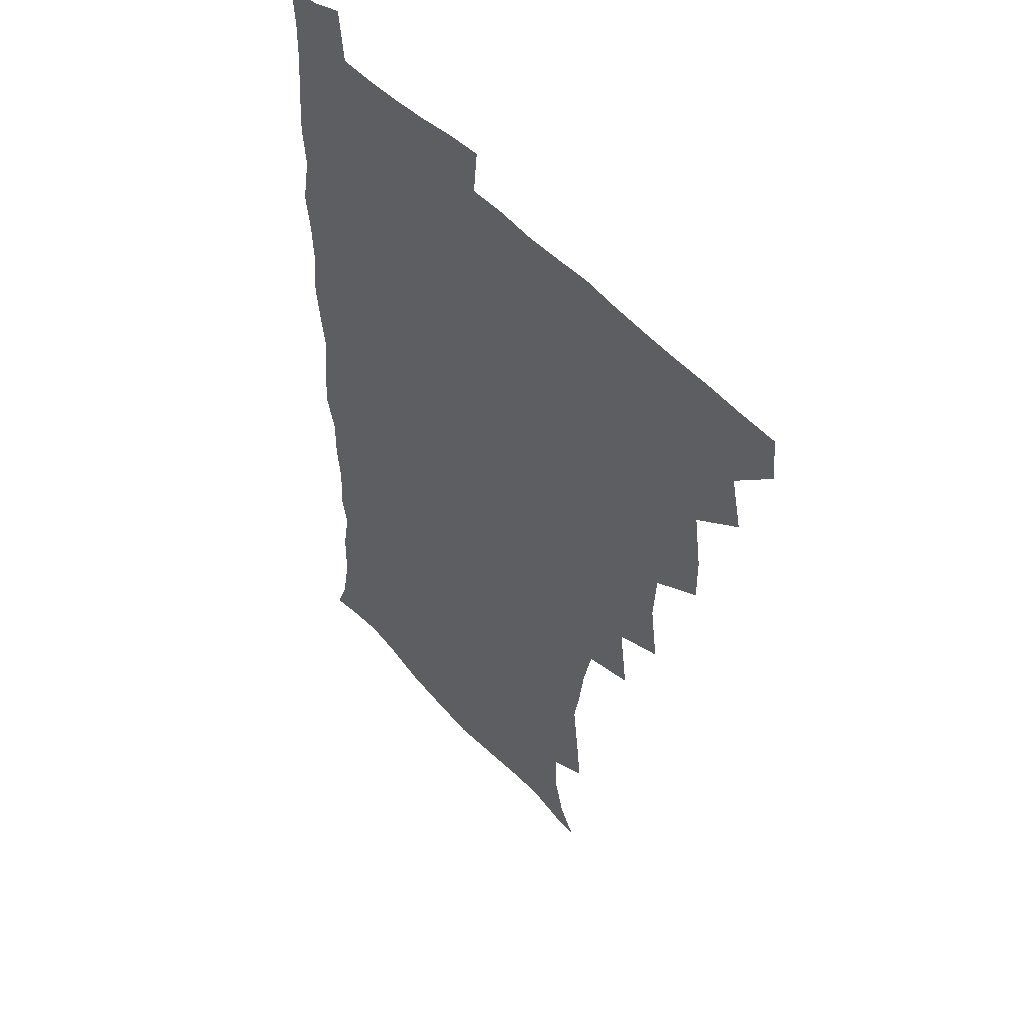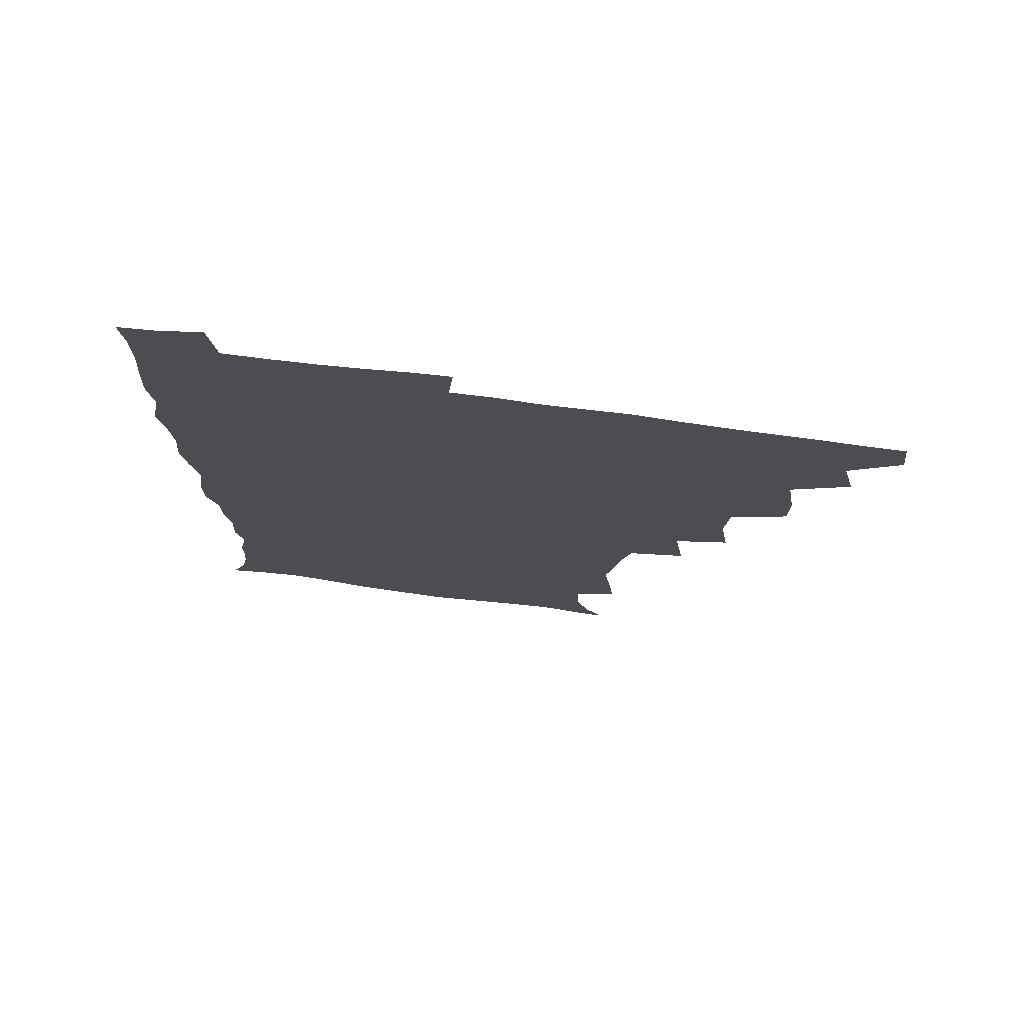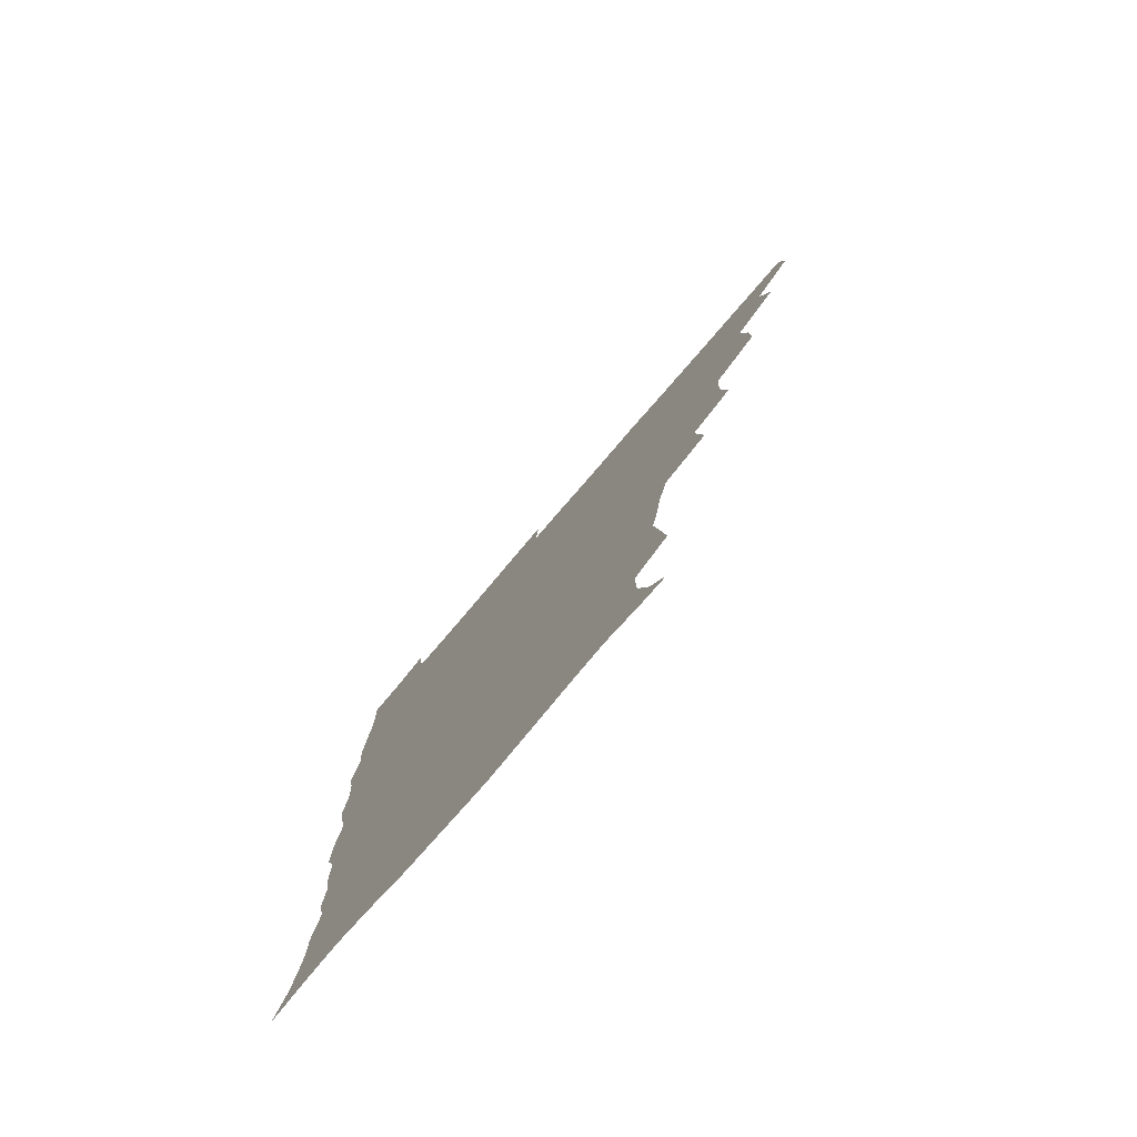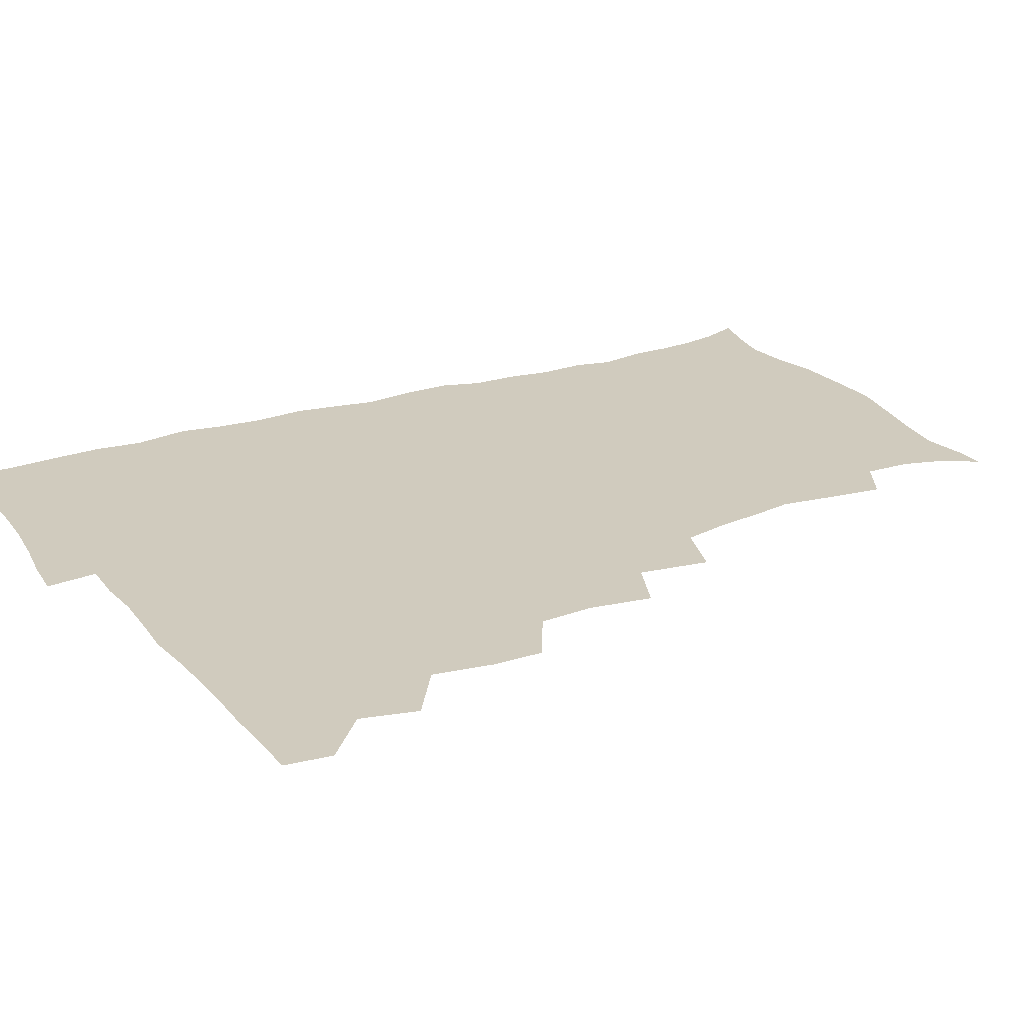
<metadata>
{"format":"obj","ext":"obj","renderer":"f3d","projection":"perspective","resolution":1024,"background":"white","views":[{"elev":48.2,"azim":-129.2,"up":"+Y"},{"elev":75.8,"azim":-172.7,"up":"+Y"},{"elev":-79.2,"azim":-130.8,"up":"+Y"},{"elev":23.5,"azim":-118.4,"up":"+Z"}]}
</metadata>
<code>
v 464.4 493.9 0
v 466.1 509.5 0
v 476.8 459.8 0
v 481.3 478.7 0
v 482 494.5 0
v 482.3 509.7 0
v 493.3 409.3 0
v 493.3 426.2 0
v 496.3 446.5 0
v 497.5 463.9 0
v 498.7 479.8 0
v 497.8 495.1 0
v 497 510.4 0
v 510.9 358.4 0
v 514 379.9 0
v 512.6 398.2 0
v 514.5 418.6 0
v 513.9 434.7 0
v 514.8 451.1 0
v 515.8 466.7 0
v 514.2 480.7 0
v 513.5 495.2 0
v 512.3 510.4 0
v 526.1 327 0
v 529.5 351 0
v 529.7 370.1 0
v 530 388.2 0
v 529.7 405.1 0
v 528.6 419.7 0
v 528.1 434.8 0
v 529.3 451.6 0
v 529.6 466.8 0
v 528.9 481.1 0
v 528 495.7 0
v 527 510.9 0
v 550.2 238.2 0
v 552.1 255 0
v 554.7 275.4 0
v 552.2 288.3 0
v 549.8 304.6 0
v 545.9 321 0
v 545.1 340.3 0
v 545 358.1 0
v 544.6 374.7 0
v 544.9 392.1 0
v 544 406.5 0
v 543.6 421.8 0
v 544.7 438.1 0
v 544.1 452.4 0
v 544.6 467.1 0
v 543.3 481.7 0
v 542.6 496.3 0
v 541.5 511.8 0
v 553.5 188.9 0
v 560.6 199.6 0
v 564.9 214.4 0
v 565.2 230.4 0
v 565.2 247.9 0
v 565.7 264.6 0
v 565.4 280.5 0
v 564.7 297.6 0
v 562.2 311.9 0
v 561.1 329.4 0
v 559.4 344.3 0
v 559.8 362.5 0
v 559.8 378.7 0
v 558.3 392.2 0
v 559.2 409.1 0
v 559.4 424.5 0
v 559.1 438.9 0
v 559.5 453.8 0
v 558.5 467.6 0
v 558.7 481.6 0
v 557.6 496.3 0
v 555.9 513.2 0
v 564 189.4 0
v 570.5 200.9 0
v 578.1 222.7 0
v 578.7 239.4 0
v 579.1 255.7 0
v 577.7 268.6 0
v 577.6 285.1 0
v 577.6 304 0
v 576.8 318.7 0
v 575.2 333.3 0
v 574.9 349.6 0
v 573.8 364 0
v 574.3 381.5 0
v 574.2 396 0
v 573.2 409.4 0
v 574 425.8 0
v 573.9 439.9 0
v 573.6 453.8 0
v 573.1 467.6 0
v 573.2 481.7 0
v 572.1 496.7 0
v 570.9 512.4 0
v 579.4 192.3 0
v 588.1 211 0
v 590.6 226 0
v 591.4 242.4 0
v 591.6 259.3 0
v 591.1 274.1 0
v 591.2 289.5 0
v 590 303.7 0
v 590 323.2 0
v 588.8 334.6 0
v 588.7 351.4 0
v 588.2 366.1 0
v 587.9 380.7 0
v 588.2 397 0
v 587.8 410.6 0
v 587.8 425.1 0
v 588 439.9 0
v 587.8 453.7 0
v 587.8 467.8 0
v 587.6 482 0
v 586.8 496.9 0
v 586.2 512 0
v 594.3 190.6 0
v 601.6 211.1 0
v 604.3 229.3 0
v 604.7 245.1 0
v 604.5 259.1 0
v 603.6 272.7 0
v 603.7 291.6 0
v 604.2 307.9 0
v 603 321.7 0
v 602.7 336.6 0
v 602.6 353.3 0
v 602.4 367.8 0
v 602.2 381.8 0
v 602.1 397.1 0
v 602.4 412.1 0
v 602.3 426 0
v 602.3 440.2 0
v 602.3 453.9 0
v 602.5 467.9 0
v 602.6 481.9 0
v 602.2 496.2 0
v 600.8 513.1 0
v 611.8 187.7 0
v 616.4 212.1 0
v 617.7 229.4 0
v 617.6 245.8 0
v 617.9 263.2 0
v 617.7 278.8 0
v 617.3 290.5 0
v 616.8 310.3 0
v 616.6 322.7 0
v 616.5 338.9 0
v 616.2 353.2 0
v 616.1 367.3 0
v 616.2 383.4 0
v 616.1 398 0
v 616.2 412.3 0
v 616.4 426.2 0
v 616.3 439.7 0
v 616.6 453.9 0
v 617.3 468.3 0
v 617.3 481.8 0
v 616.8 496.1 0
v 615.9 512.7 0
v 614.1 530.1 0
v 630.2 184.7 0
v 631 210.8 0
v 631.2 232.9 0
v 631.3 246.9 0
v 631.2 263.9 0
v 630.8 277.3 0
v 630.8 293.7 0
v 630.2 308.5 0
v 629.9 323.6 0
v 629.8 339.7 0
v 630 352.4 0
v 629.9 368.1 0
v 629.9 383 0
v 629.9 397.6 0
v 629.9 412 0
v 630.4 427.8 0
v 630.6 440.5 0
v 630.8 454 0
v 631.2 468.2 0
v 631.3 481.9 0
v 631.2 496.1 0
v 630.4 512 0
v 628.1 529.1 0
v 648.9 185.9 0
v 646.1 212.6 0
v 645.8 228.7 0
v 644.7 245.5 0
v 644.1 263.5 0
v 643.9 278 0
v 643.8 294.3 0
v 643.4 309.7 0
v 643.8 322.2 0
v 643.3 338.3 0
v 643.4 353.6 0
v 643.6 367.6 0
v 643.6 382.5 0
v 643.7 397.1 0
v 643.6 413.1 0
v 644.1 426.6 0
v 644.5 440.1 0
v 644.8 454.1 0
v 645.1 468.5 0
v 645.4 482 0
v 645.6 496 0
v 646.3 509.3 0
v 643.4 526.9 0
v 666.9 187.4 0
v 661.6 210.3 0
v 659 230.3 0
v 658.5 244.3 0
v 656.8 263 0
v 657.4 276 0
v 656.3 294.4 0
v 656.5 308.6 0
v 657 322.2 0
v 656.7 337.7 0
v 656.6 352.8 0
v 657.6 365.9 0
v 657.5 381.3 0
v 658.2 394.8 0
v 657.3 411.8 0
v 657.8 425.7 0
v 658.7 439 0
v 658.7 454.1 0
v 658.8 468.4 0
v 659.5 482 0
v 659.8 496 0
v 659.9 509.9 0
v 659 525.5 0
v 682.9 191.3 0
v 676.4 210.4 0
v 673.1 228.3 0
v 671.7 244.1 0
v 670.8 259.5 0
v 670.3 275.5 0
v 669.5 292.1 0
v 669.3 307.2 0
v 670.5 320.4 0
v 670 336.4 0
v 671.2 349.6 0
v 671.3 364.5 0
v 670.7 380.9 0
v 671.6 394.3 0
v 670.7 411.2 0
v 671.7 424.7 0
v 672.2 439.1 0
v 673.1 452.9 0
v 673 467.8 0
v 673.2 482.4 0
v 674.1 496.1 0
v 674.4 510.4 0
v 674.6 524.9 0
v 697.2 193.3 0
v 691.8 208.3 0
v 687.7 225 0
v 684.9 242.3 0
v 683.7 257.8 0
v 683.5 272.6 0
v 682.9 288.5 0
v 684.2 301.7 0
v 683 319.4 0
v 684.4 332.7 0
v 684.1 348.4 0
v 685 362.2 0
v 684.4 378.4 0
v 685.6 392.4 0
v 685.7 407.7 0
v 686 422.6 0
v 685.9 437.8 0
v 687.4 451.6 0
v 686.5 467.9 0
v 687.5 481.7 0
v 688 495.9 0
v 689.1 510.2 0
v 689.7 524.9 0
v 692 544.9 0
v 712 191.2 0
v 706.4 205.5 0
v 702.9 220.1 0
v 700.8 235 0
v 697.8 252.4 0
v 697.7 266.7 0
v 697.3 282.4 0
v 697.1 298 0
v 698.2 312.4 0
v 699.3 326.7 0
v 700.9 340.9 0
v 699.5 357.7 0
v 700 372.6 0
v 701.9 386.5 0
v 701.3 402.8 0
v 702.6 417.2 0
v 700.8 434.6 0
v 703.3 448.2 0
v 701.2 465.6 0
v 701.5 480.5 0
v 703.1 494.8 0
v 703.9 509.6 0
v 703.8 524.3 0
v 706.2 540.5 0
v 726 187.9 0
v 720.6 201.3 0
v 718.1 213.5 0
v 716.8 226 0
v 716.7 238.8 0
v 713.6 256 0
v 716.3 268 0
v 715.2 284.6 0
v 717.2 298.7 0
v 717.1 314.8 0
v 721.1 327.6 0
v 720.8 343.7 0
v 718.3 362.1 0
v 720.7 376.4 0
v 722.7 391.2 0
v 721.1 408.7 0
v 722 424.6 0
v 724.3 439.2 0
v 720.7 458.4 0
v 722.4 474.2 0
v 721.3 491.1 0
v 719.9 508.5 0
v 719.7 524.1 0
v 721 539 0
f 4 5 1
f 1 5 2
f 5 6 2
f 9 10 3
f 3 10 4
f 10 11 4
f 4 11 5
f 11 12 5
f 5 12 6
f 12 13 6
f 16 17 7
f 7 17 8
f 17 18 8
f 8 18 9
f 18 19 9
f 9 19 10
f 19 20 10
f 10 20 11
f 20 21 11
f 11 21 12
f 21 22 12
f 12 22 13
f 22 23 13
f 25 26 14
f 14 26 15
f 26 27 15
f 15 27 16
f 27 28 16
f 16 28 17
f 28 29 17
f 17 29 18
f 29 30 18
f 18 30 19
f 30 31 19
f 19 31 20
f 31 32 20
f 20 32 21
f 32 33 21
f 21 33 22
f 33 34 22
f 22 34 23
f 34 35 23
f 41 42 24
f 24 42 25
f 42 43 25
f 25 43 26
f 43 44 26
f 26 44 27
f 44 45 27
f 27 45 28
f 45 46 28
f 28 46 29
f 46 47 29
f 29 47 30
f 47 48 30
f 30 48 31
f 48 49 31
f 31 49 32
f 49 50 32
f 32 50 33
f 50 51 33
f 33 51 34
f 51 52 34
f 34 52 35
f 52 53 35
f 57 58 36
f 36 58 37
f 58 59 37
f 37 59 38
f 59 60 38
f 38 60 39
f 60 61 39
f 39 61 40
f 61 62 40
f 40 62 41
f 62 63 41
f 41 63 42
f 63 64 42
f 42 64 43
f 64 65 43
f 43 65 44
f 65 66 44
f 44 66 45
f 66 67 45
f 45 67 46
f 67 68 46
f 46 68 47
f 68 69 47
f 47 69 48
f 69 70 48
f 48 70 49
f 70 71 49
f 49 71 50
f 71 72 50
f 50 72 51
f 72 73 51
f 51 73 52
f 73 74 52
f 52 74 53
f 74 75 53
f 54 76 55
f 76 77 55
f 55 77 56
f 77 78 56
f 56 78 57
f 78 79 57
f 57 79 58
f 79 80 58
f 58 80 59
f 80 81 59
f 59 81 60
f 81 82 60
f 60 82 61
f 82 83 61
f 61 83 62
f 83 84 62
f 62 84 63
f 84 85 63
f 63 85 64
f 85 86 64
f 64 86 65
f 86 87 65
f 65 87 66
f 87 88 66
f 66 88 67
f 88 89 67
f 67 89 68
f 89 90 68
f 68 90 69
f 90 91 69
f 69 91 70
f 91 92 70
f 70 92 71
f 92 93 71
f 71 93 72
f 93 94 72
f 72 94 73
f 94 95 73
f 73 95 74
f 95 96 74
f 74 96 75
f 96 97 75
f 76 98 77
f 98 99 77
f 77 99 78
f 99 100 78
f 78 100 79
f 100 101 79
f 79 101 80
f 101 102 80
f 80 102 81
f 102 103 81
f 81 103 82
f 103 104 82
f 82 104 83
f 104 105 83
f 83 105 84
f 105 106 84
f 84 106 85
f 106 107 85
f 85 107 86
f 107 108 86
f 86 108 87
f 108 109 87
f 87 109 88
f 109 110 88
f 88 110 89
f 110 111 89
f 89 111 90
f 111 112 90
f 90 112 91
f 112 113 91
f 91 113 92
f 113 114 92
f 92 114 93
f 114 115 93
f 93 115 94
f 115 116 94
f 94 116 95
f 116 117 95
f 95 117 96
f 117 118 96
f 96 118 97
f 118 119 97
f 98 120 99
f 120 121 99
f 99 121 100
f 121 122 100
f 100 122 101
f 122 123 101
f 101 123 102
f 123 124 102
f 102 124 103
f 124 125 103
f 103 125 104
f 125 126 104
f 104 126 105
f 126 127 105
f 105 127 106
f 127 128 106
f 106 128 107
f 128 129 107
f 107 129 108
f 129 130 108
f 108 130 109
f 130 131 109
f 109 131 110
f 131 132 110
f 110 132 111
f 132 133 111
f 111 133 112
f 133 134 112
f 112 134 113
f 134 135 113
f 113 135 114
f 135 136 114
f 114 136 115
f 136 137 115
f 115 137 116
f 137 138 116
f 116 138 117
f 138 139 117
f 117 139 118
f 139 140 118
f 118 140 119
f 140 141 119
f 120 142 121
f 142 143 121
f 121 143 122
f 143 144 122
f 122 144 123
f 144 145 123
f 123 145 124
f 145 146 124
f 124 146 125
f 146 147 125
f 125 147 126
f 147 148 126
f 126 148 127
f 148 149 127
f 127 149 128
f 149 150 128
f 128 150 129
f 150 151 129
f 129 151 130
f 151 152 130
f 130 152 131
f 152 153 131
f 131 153 132
f 153 154 132
f 132 154 133
f 154 155 133
f 133 155 134
f 155 156 134
f 134 156 135
f 156 157 135
f 135 157 136
f 157 158 136
f 136 158 137
f 158 159 137
f 137 159 138
f 159 160 138
f 138 160 139
f 160 161 139
f 139 161 140
f 161 162 140
f 140 162 141
f 162 163 141
f 142 165 143
f 165 166 143
f 143 166 144
f 166 167 144
f 144 167 145
f 167 168 145
f 145 168 146
f 168 169 146
f 146 169 147
f 169 170 147
f 147 170 148
f 170 171 148
f 148 171 149
f 171 172 149
f 149 172 150
f 172 173 150
f 150 173 151
f 173 174 151
f 151 174 152
f 174 175 152
f 152 175 153
f 175 176 153
f 153 176 154
f 176 177 154
f 154 177 155
f 177 178 155
f 155 178 156
f 178 179 156
f 156 179 157
f 179 180 157
f 157 180 158
f 180 181 158
f 158 181 159
f 181 182 159
f 159 182 160
f 182 183 160
f 160 183 161
f 183 184 161
f 161 184 162
f 184 185 162
f 162 185 163
f 185 186 163
f 163 186 164
f 186 187 164
f 165 188 166
f 188 189 166
f 166 189 167
f 189 190 167
f 167 190 168
f 190 191 168
f 168 191 169
f 191 192 169
f 169 192 170
f 192 193 170
f 170 193 171
f 193 194 171
f 171 194 172
f 194 195 172
f 172 195 173
f 195 196 173
f 173 196 174
f 196 197 174
f 174 197 175
f 197 198 175
f 175 198 176
f 198 199 176
f 176 199 177
f 199 200 177
f 177 200 178
f 200 201 178
f 178 201 179
f 201 202 179
f 179 202 180
f 202 203 180
f 180 203 181
f 203 204 181
f 181 204 182
f 204 205 182
f 182 205 183
f 205 206 183
f 183 206 184
f 206 207 184
f 184 207 185
f 207 208 185
f 185 208 186
f 208 209 186
f 186 209 187
f 209 210 187
f 188 211 189
f 211 212 189
f 189 212 190
f 212 213 190
f 190 213 191
f 213 214 191
f 191 214 192
f 214 215 192
f 192 215 193
f 215 216 193
f 193 216 194
f 216 217 194
f 194 217 195
f 217 218 195
f 195 218 196
f 218 219 196
f 196 219 197
f 219 220 197
f 197 220 198
f 220 221 198
f 198 221 199
f 221 222 199
f 199 222 200
f 222 223 200
f 200 223 201
f 223 224 201
f 201 224 202
f 224 225 202
f 202 225 203
f 225 226 203
f 203 226 204
f 226 227 204
f 204 227 205
f 227 228 205
f 205 228 206
f 228 229 206
f 206 229 207
f 229 230 207
f 207 230 208
f 230 231 208
f 208 231 209
f 231 232 209
f 209 232 210
f 232 233 210
f 211 234 212
f 234 235 212
f 212 235 213
f 235 236 213
f 213 236 214
f 236 237 214
f 214 237 215
f 237 238 215
f 215 238 216
f 238 239 216
f 216 239 217
f 239 240 217
f 217 240 218
f 240 241 218
f 218 241 219
f 241 242 219
f 219 242 220
f 242 243 220
f 220 243 221
f 243 244 221
f 221 244 222
f 244 245 222
f 222 245 223
f 245 246 223
f 223 246 224
f 246 247 224
f 224 247 225
f 247 248 225
f 225 248 226
f 248 249 226
f 226 249 227
f 249 250 227
f 227 250 228
f 250 251 228
f 228 251 229
f 251 252 229
f 229 252 230
f 252 253 230
f 230 253 231
f 253 254 231
f 231 254 232
f 254 255 232
f 232 255 233
f 255 256 233
f 234 257 235
f 257 258 235
f 235 258 236
f 258 259 236
f 236 259 237
f 259 260 237
f 237 260 238
f 260 261 238
f 238 261 239
f 261 262 239
f 239 262 240
f 262 263 240
f 240 263 241
f 263 264 241
f 241 264 242
f 264 265 242
f 242 265 243
f 265 266 243
f 243 266 244
f 266 267 244
f 244 267 245
f 267 268 245
f 245 268 246
f 268 269 246
f 246 269 247
f 269 270 247
f 247 270 248
f 270 271 248
f 248 271 249
f 271 272 249
f 249 272 250
f 272 273 250
f 250 273 251
f 273 274 251
f 251 274 252
f 274 275 252
f 252 275 253
f 275 276 253
f 253 276 254
f 276 277 254
f 254 277 255
f 277 278 255
f 255 278 256
f 278 279 256
f 257 281 258
f 281 282 258
f 258 282 259
f 282 283 259
f 259 283 260
f 283 284 260
f 260 284 261
f 284 285 261
f 261 285 262
f 285 286 262
f 262 286 263
f 286 287 263
f 263 287 264
f 287 288 264
f 264 288 265
f 288 289 265
f 265 289 266
f 289 290 266
f 266 290 267
f 290 291 267
f 267 291 268
f 291 292 268
f 268 292 269
f 292 293 269
f 269 293 270
f 293 294 270
f 270 294 271
f 294 295 271
f 271 295 272
f 295 296 272
f 272 296 273
f 296 297 273
f 273 297 274
f 297 298 274
f 274 298 275
f 298 299 275
f 275 299 276
f 299 300 276
f 276 300 277
f 300 301 277
f 277 301 278
f 301 302 278
f 278 302 279
f 302 303 279
f 279 303 280
f 303 304 280
f 281 305 282
f 305 306 282
f 282 306 283
f 306 307 283
f 283 307 284
f 307 308 284
f 284 308 285
f 308 309 285
f 285 309 286
f 309 310 286
f 286 310 287
f 310 311 287
f 287 311 288
f 311 312 288
f 288 312 289
f 312 313 289
f 289 313 290
f 313 314 290
f 290 314 291
f 314 315 291
f 291 315 292
f 315 316 292
f 292 316 293
f 316 317 293
f 293 317 294
f 317 318 294
f 294 318 295
f 318 319 295
f 295 319 296
f 319 320 296
f 296 320 297
f 320 321 297
f 297 321 298
f 321 322 298
f 298 322 299
f 322 323 299
f 299 323 300
f 323 324 300
f 300 324 301
f 324 325 301
f 301 325 302
f 325 326 302
f 302 326 303
f 326 327 303
f 303 327 304
f 327 328 304

</code>
